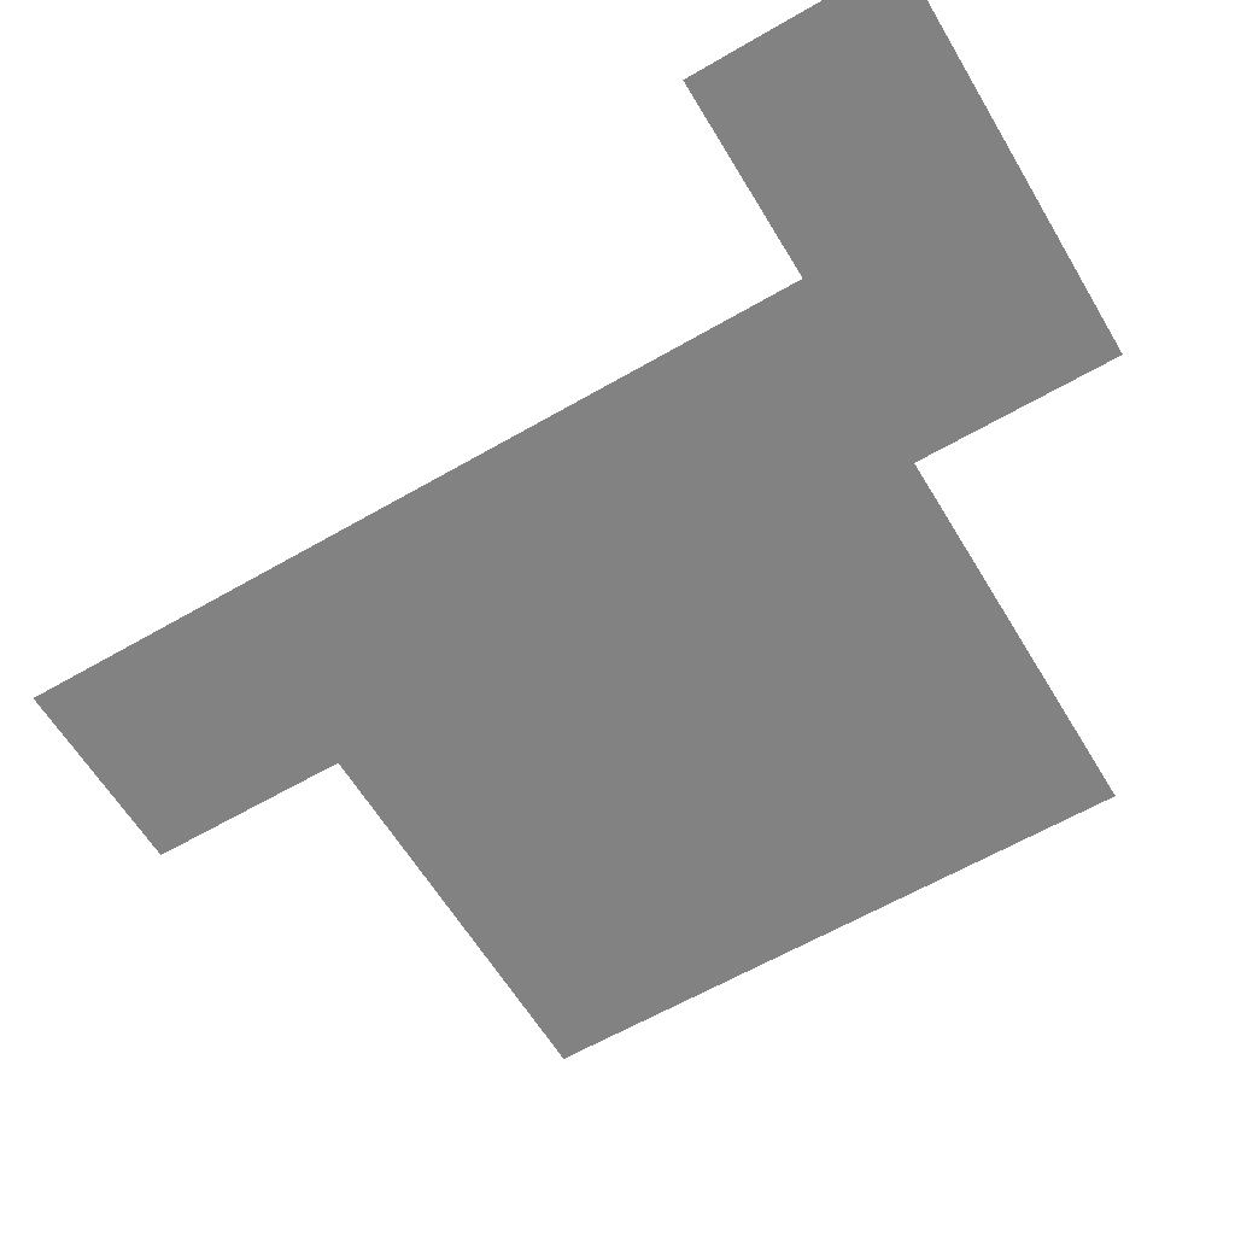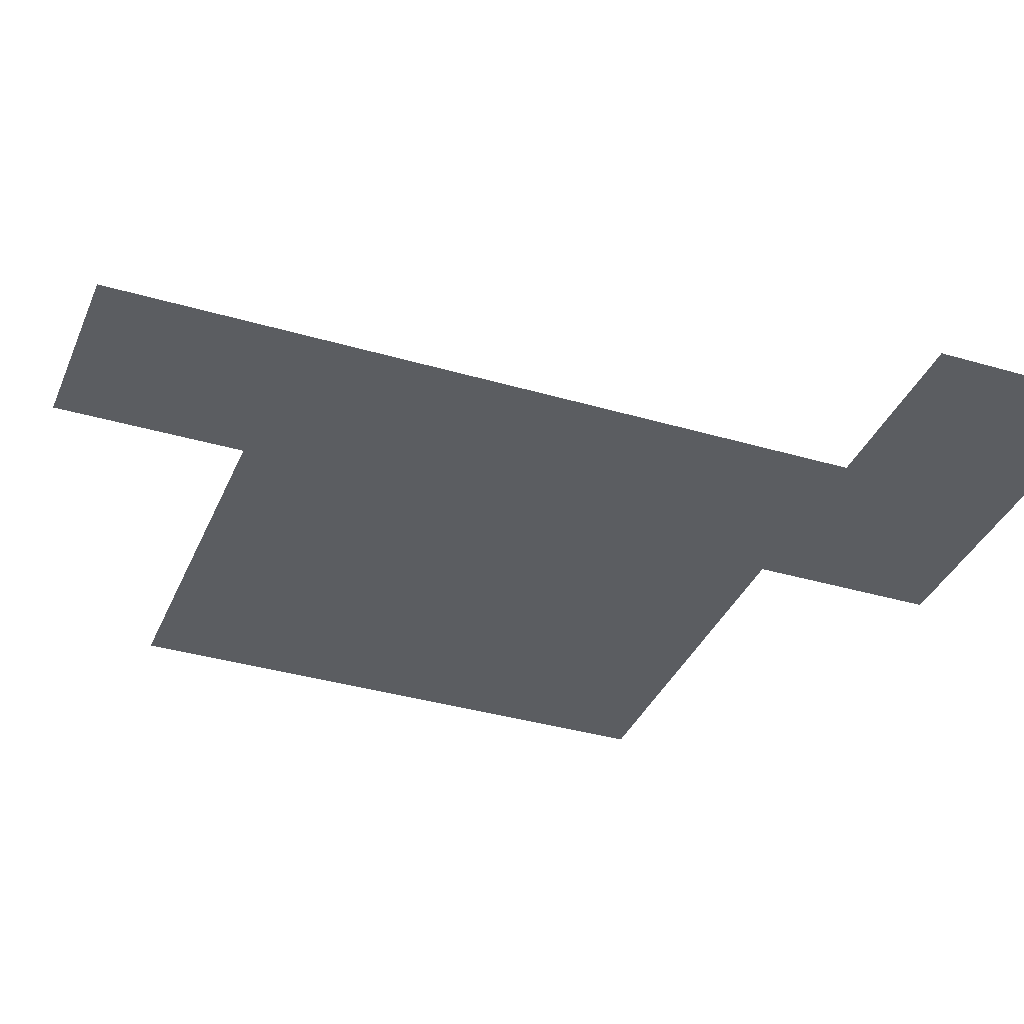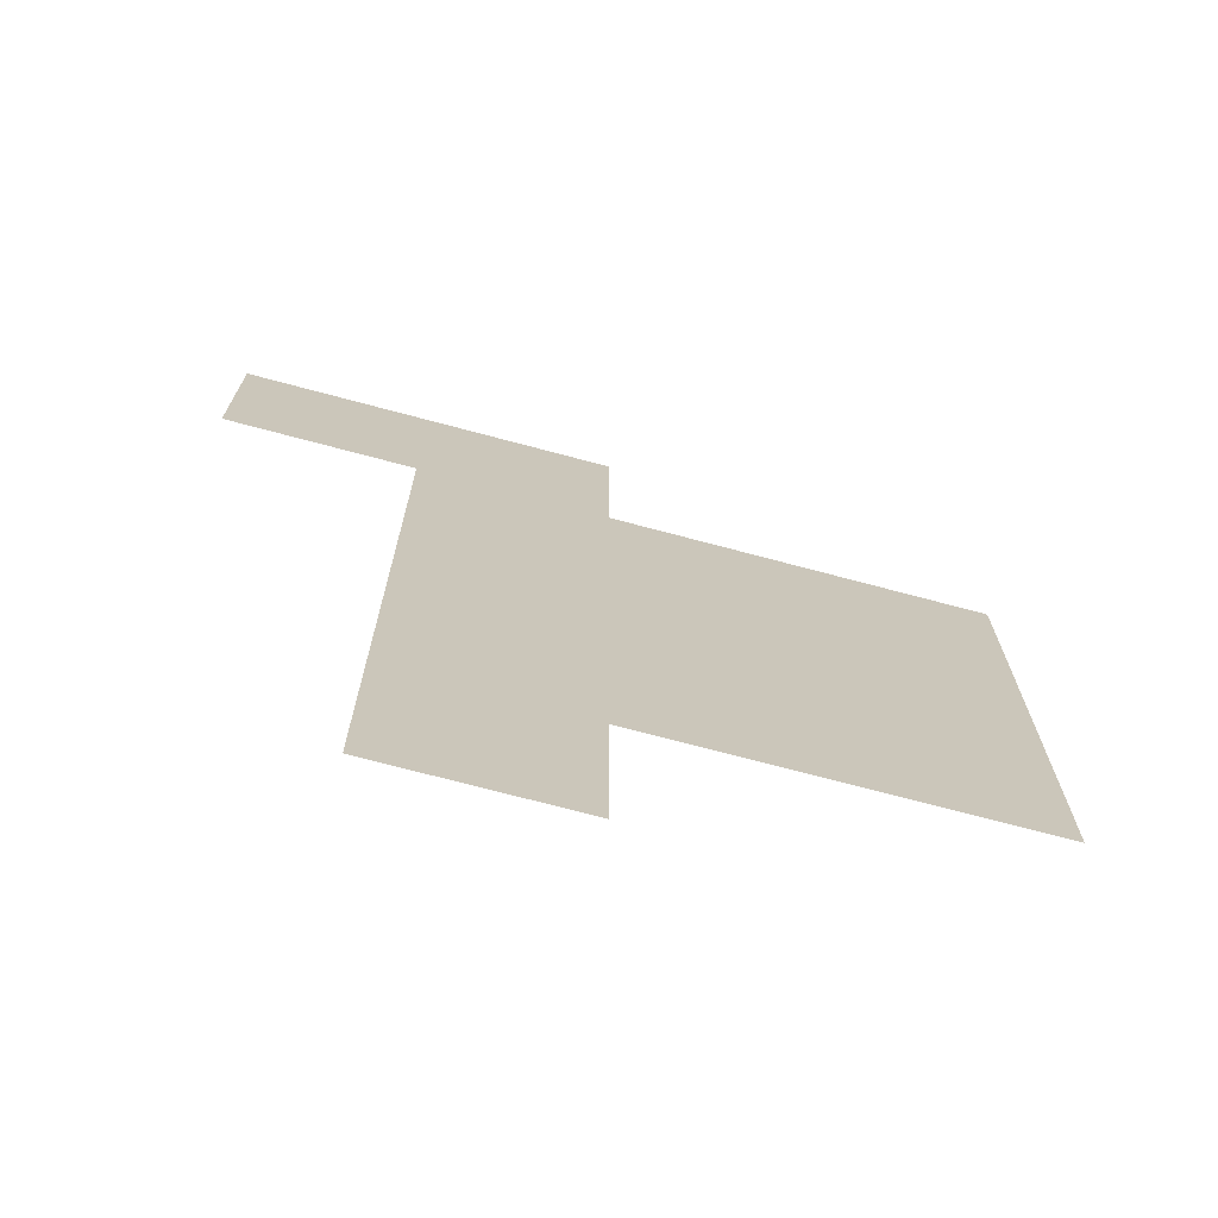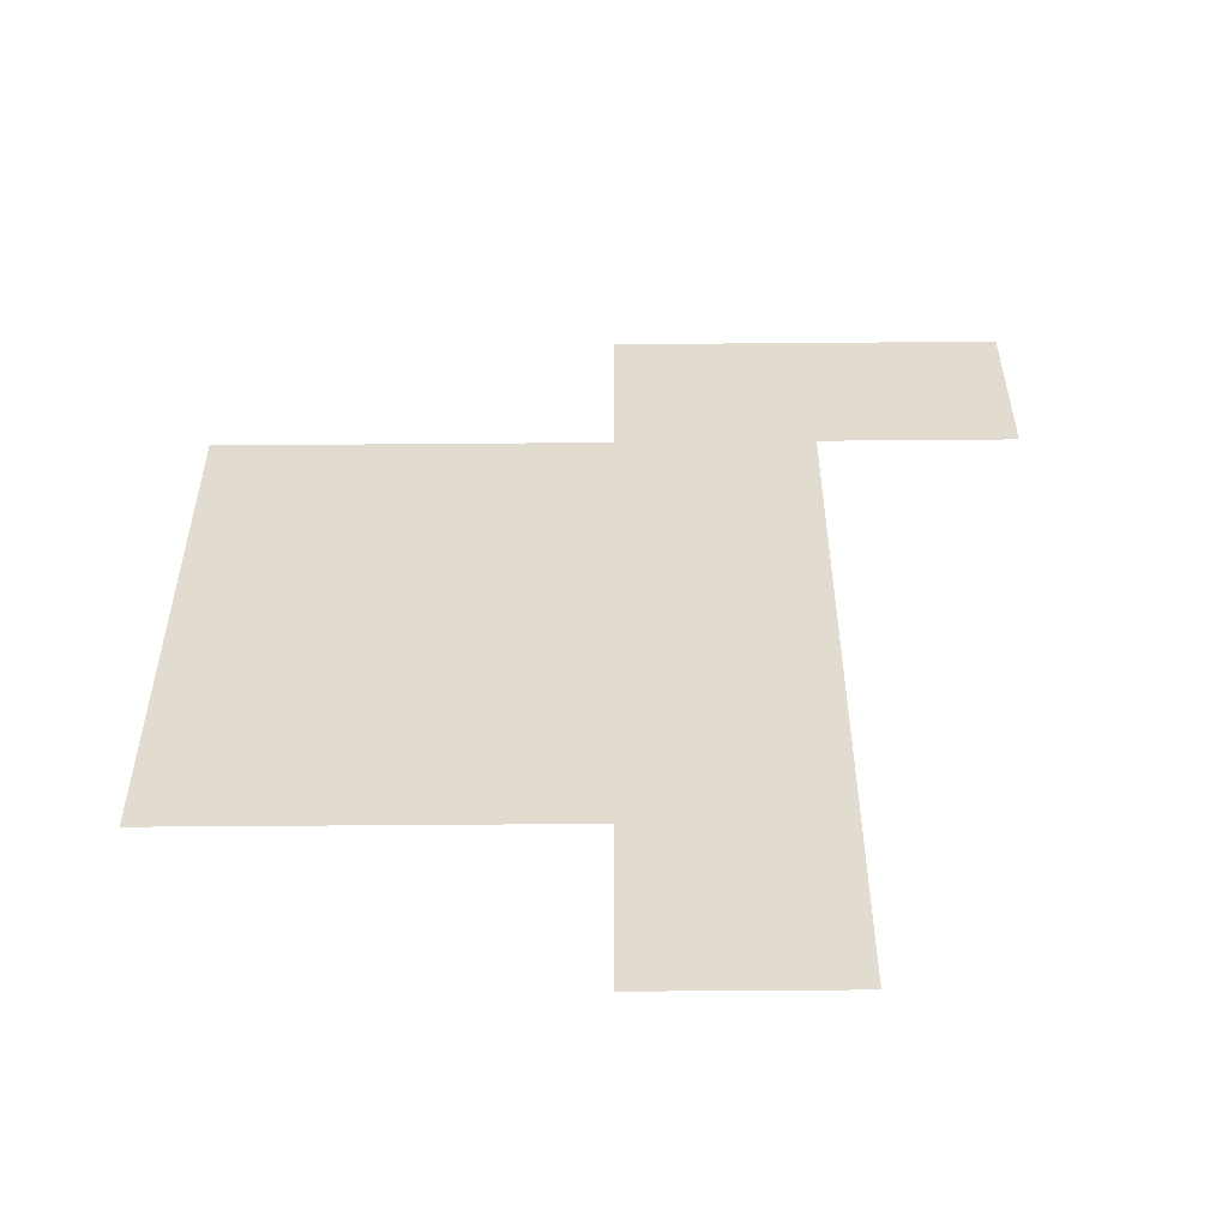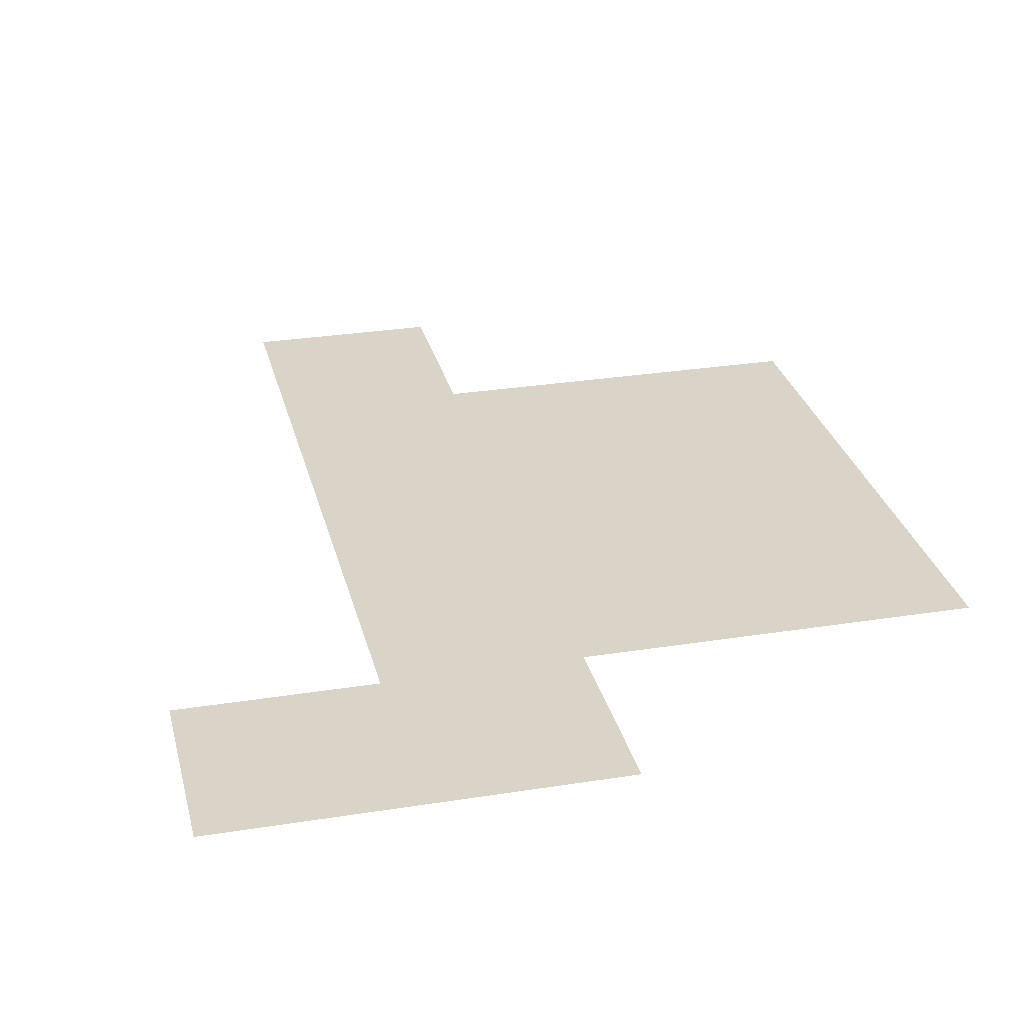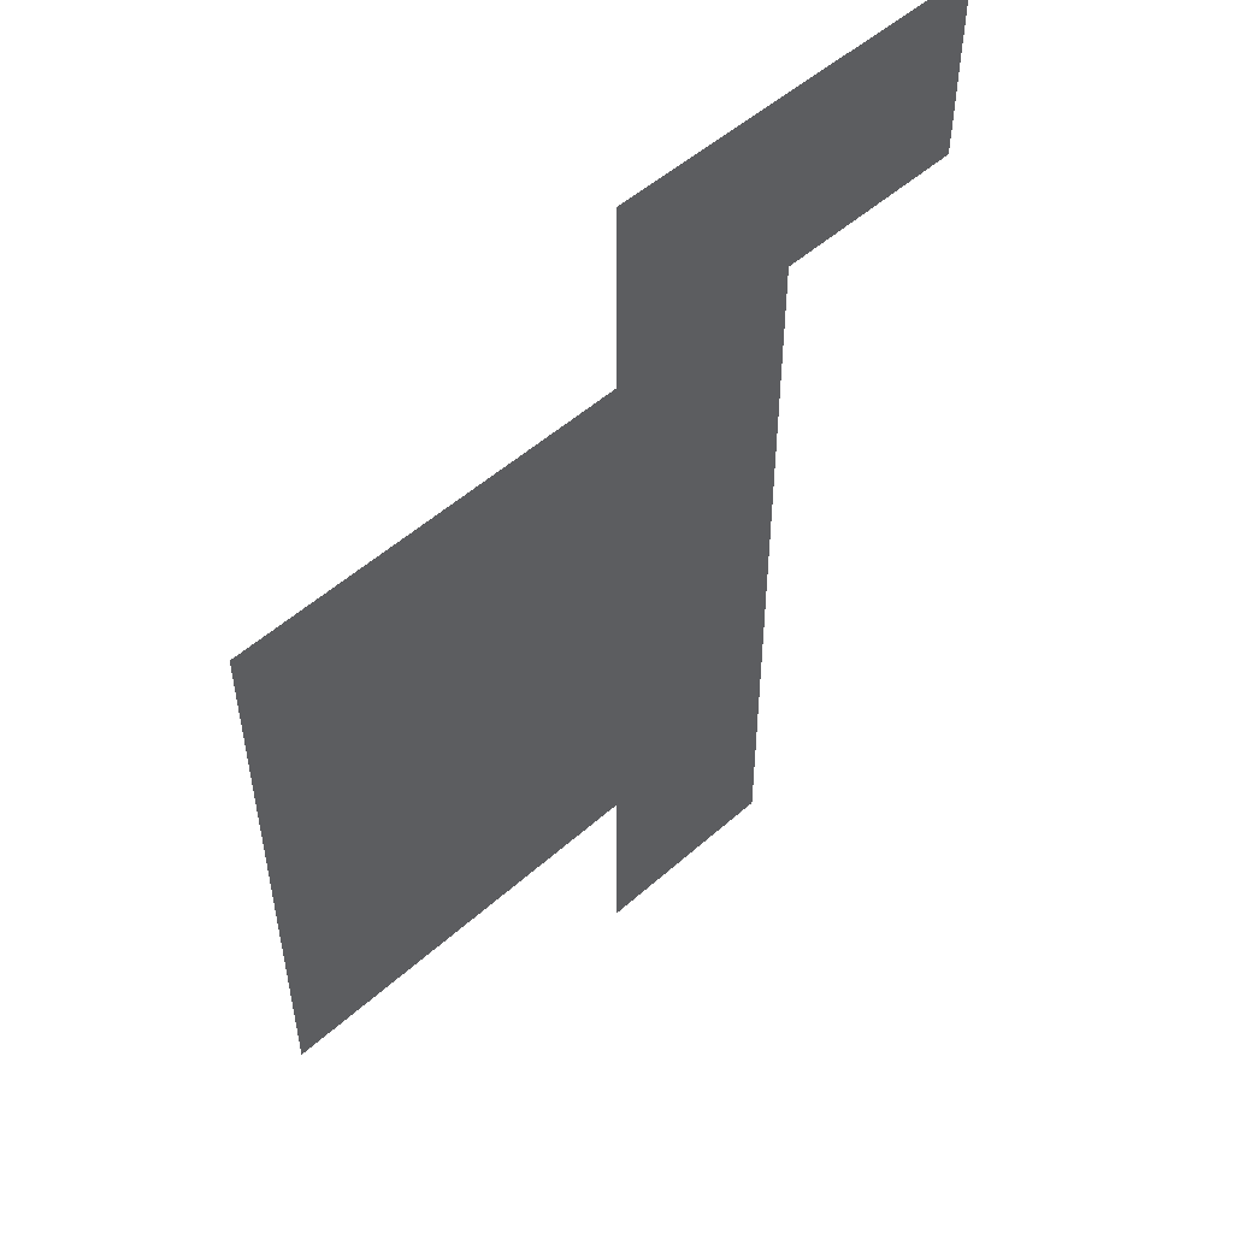
<metadata>
{"format":"obj","ext":"obj","renderer":"f3d","projection":"perspective","resolution":1024,"background":"white","views":[{"elev":-60.8,"azim":120.8,"up":"+Z"},{"elev":-36.2,"azim":68.9,"up":"+Z"},{"elev":-72.1,"azim":165.1,"up":"+Y"},{"elev":-55.6,"azim":0.5,"up":"+Y"},{"elev":28.8,"azim":166.6,"up":"+Z"},{"elev":52.0,"azim":-43.7,"up":"+Y"}]}
</metadata>
<code>
v -0.5 10.5 0
v -0.5 11.5 0
v -0.5 12.5 0
v -0.5 13.5 0
v 0.5 10.5 0
v 0.5 11.5 0
v 0.5 12.5 0
v 0.5 13.5 0
v 1.5 9.5 0
v 1.5 10.5 0
v 1.5 11.5 0
v 1.5 12.5 0
v 1.5 13.5 0
v 1.5 14.5 0
v 2.5 9.5 0
v 2.5 10.5 0
v 2.5 11.5 0
v 2.5 12.5 0
v 2.5 13.5 0
v 2.5 14.5 0
v 3.5 13.5 0
v 3.5 14.5 0
f 1 6 2
f 1 5 6
f 2 7 3
f 2 6 7
f 3 8 4
f 3 7 8
f 5 11 6
f 5 10 11
f 6 12 7
f 6 11 12
f 7 13 8
f 7 12 13
f 9 16 10
f 9 15 16
f 10 17 11
f 10 16 17
f 11 18 12
f 11 17 18
f 12 19 13
f 12 18 19
f 13 20 14
f 13 19 20
f 19 22 20
f 19 21 22

</code>
